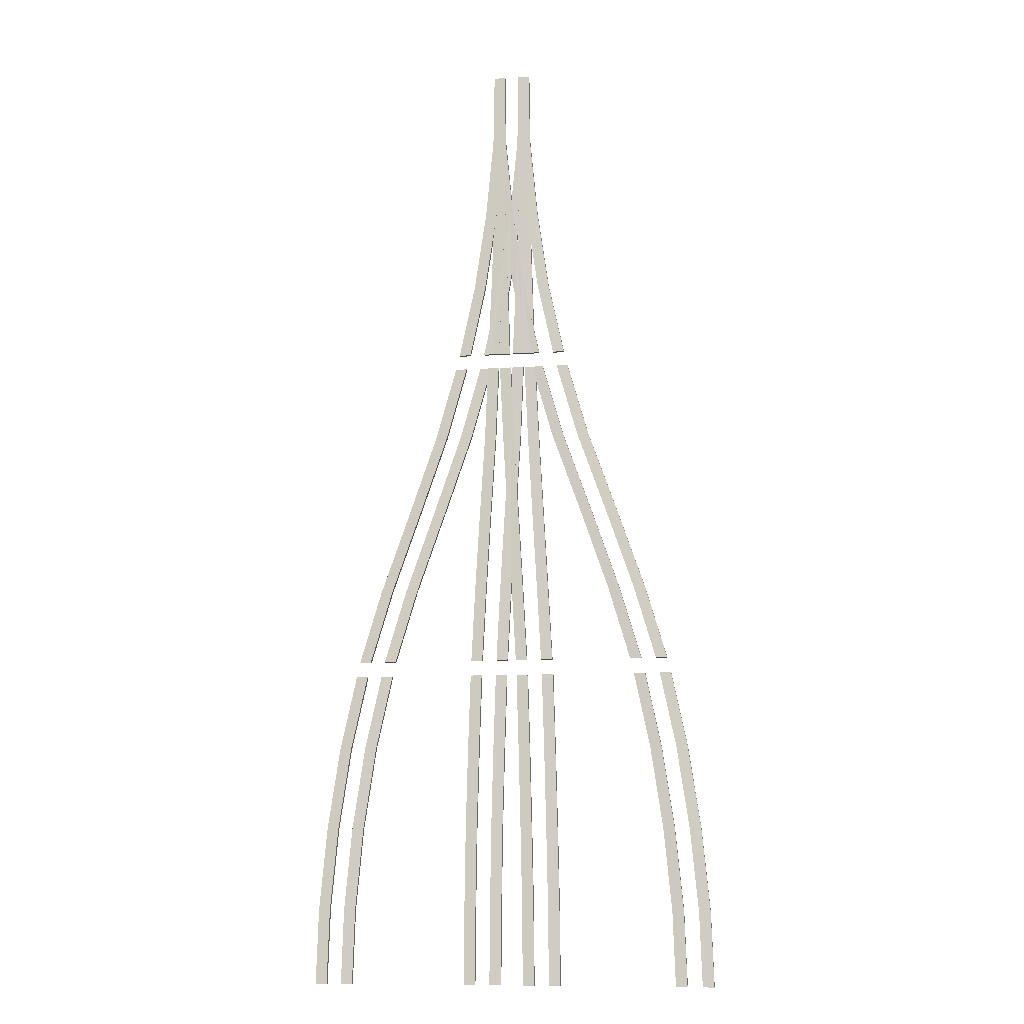
<metadata>
{"format":"obj","ext":"obj","renderer":"f3d","projection":"perspective","resolution":1024,"background":"white","views":[{"elev":-10.6,"azim":-170.5,"up":"+Z"}]}
</metadata>
<code>
v  49.22 8.06 2667
v  48.66 8.06 3150
v  123.6 6.06 3150
v  124.2 6.06 2667
v  48.66 -18.94 3150
v  123.6 -18.94 3150
v  124.2 -18.94 2667
v  13.58 8.06 1117
v  88.53 6.06 1117
v  88.53 -18.94 1117
v  13.58 -18.94 1117
v  27.41 -18.94 1600
v  27.41 8.06 1600
v  -123.4 6.06 2667
v  -123.9 6.06 3150
v  -48.97 8.06 3150
v  -48.41 8.06 2667
v  -123.9 -18.94 3150
v  -48.97 -18.94 3150
v  -48.41 -18.94 2667
v  -159 6.06 1117
v  -84.05 8.06 1117
v  -84.05 -18.94 1117
v  -159 -18.94 1117
v  -145.2 -18.94 1600
v  -145.2 6.06 1600
v  -15.3 8.06 533.5
v  7.635 8.06 1017
v  82.59 6.06 1017
v  59.65 6.06 533.5
v  7.635 -18.94 1017
v  82.59 -18.94 1017
v  59.65 -18.94 533.5
v  -102.6 8.06 -1015
v  -27.65 6.06 -1015
v  -27.65 -18.94 -1015
v  -102.6 -18.94 -1015
v  -75.88 -18.94 -533.2
v  -75.88 8.06 -533.2
v  -187.9 6.06 533.5
v  -164.9 6.06 1017
v  -89.99 8.06 1017
v  -112.9 8.06 533.5
v  -164.9 -18.94 1017
v  -89.99 -18.94 1017
v  -112.9 -18.94 533.5
v  -275.2 6.06 -1015
v  -200.2 8.06 -1015
v  -200.2 -18.94 -1015
v  -275.2 -18.94 -1015
v  -248.5 -18.94 -533.2
v  -248.5 6.06 -533.2
v  -121.6 8.06 -1600
v  -107.6 8.06 -1115
v  -32.64 6.06 -1115
v  -46.66 6.06 -1600
v  -107.6 -18.94 -1115
v  -32.64 -18.94 -1115
v  -46.66 -18.94 -1600
v  -147.9 8.06 -3148
v  -72.99 6.06 -3148
v  -72.99 -18.94 -3148
v  -147.9 -18.94 -3148
v  -144.9 -18.94 -2667
v  -144.9 8.06 -2667
v  -294.2 6.06 -1600
v  -280.2 6.06 -1115
v  -205.2 8.06 -1115
v  -219.2 8.06 -1600
v  -280.2 -18.94 -1115
v  -205.2 -18.94 -1115
v  -219.2 -18.94 -1600
v  -320.5 6.06 -3148
v  -245.6 8.06 -3148
v  -245.6 -18.94 -3148
v  -320.5 -18.94 -3148
v  -317.5 -18.94 -2667
v  -317.5 6.06 -2667
v  -0.9291 6.06 -533.2
v  -45.03 8.06 0.16
v  29.92 6.06 0.16
v  29.92 -18.94 0.16
v  -0.9291 -18.94 -533.2
v  -45.03 -18.94 0.16
v  -15.3 -18.94 533.5
v  -173.5 8.06 -533.2
v  -217.6 6.06 0.16
v  -142.7 8.06 0.16
v  -142.7 -18.94 0.16
v  -173.5 -18.94 -533.2
v  -217.6 -18.94 0.16
v  -187.9 -18.94 533.5
v  -59.27 6.06 -2133
v  -134.2 8.06 -2133
v  -59.27 -18.94 -2133
v  -121.6 -18.94 -1600
v  -231.9 8.06 -2133
v  -306.8 6.06 -2133
v  -231.9 -18.94 -2133
v  -294.2 -18.94 -1600
v  -134.2 -18.94 -2133
v  -306.8 -18.94 -2133
v  -69.95 6.06 -2667
v  -69.95 -18.94 -2667
v  -242.5 8.06 -2667
v  -242.5 -18.94 -2667
v  102.4 6.06 1600
v  102.4 -18.94 1600
v  44.24 -18.94 2133
v  44.24 8.06 2133
v  -70.22 8.06 1600
v  -70.22 -18.94 1600
v  -128.3 -18.94 2133
v  -128.3 6.06 2133
v  119.2 6.06 2133
v  119.2 -18.94 2133
v  -53.39 8.06 2133
v  -53.39 -18.94 2133
v  49.22 -18.94 2667
v  -123.4 -18.94 2667
v  -29.82 7.94 1600
v  -7.946 7.94 1117
v  -82.9 5.94 1117
v  -104.8 5.94 1600
v  -7.946 -19.06 1117
v  -82.9 -19.06 1117
v  -104.8 -19.06 1600
v  -48.88 7.94 3150
v  -123.8 5.94 3150
v  -123.8 -19.06 3150
v  -48.88 -19.06 3150
v  -49.61 -19.06 2667
v  -49.61 7.94 2667
v  142.8 5.94 1600
v  164.6 5.94 1117
v  89.68 7.94 1117
v  67.81 7.94 1600
v  164.6 -19.06 1117
v  89.68 -19.06 1117
v  67.81 -19.06 1600
v  123.7 5.94 3150
v  48.75 7.94 3150
v  48.75 -19.06 3150
v  123.7 -19.06 3150
v  123 -19.06 2667
v  123 5.94 2667
v  79.11 7.94 -533.2
v  103.9 7.94 -1015
v  28.92 5.94 -1015
v  4.161 5.94 -533.2
v  103.9 -19.06 -1015
v  28.92 -19.06 -1015
v  4.161 -19.06 -533.2
v  -5.963 7.94 1017
v  -80.91 5.94 1017
v  -80.91 -19.06 1017
v  -5.963 -19.06 1017
v  13.56 -19.06 533.5
v  13.56 7.94 533.5
v  251.7 5.94 -533.2
v  276.4 5.94 -1015
v  201.5 7.94 -1015
v  176.7 7.94 -533.2
v  276.4 -19.06 -1015
v  201.5 -19.06 -1015
v  176.7 -19.06 -533.2
v  166.6 5.94 1017
v  91.67 7.94 1017
v  91.67 -19.06 1017
v  166.6 -19.06 1017
v  186.1 -19.06 533.5
v  186.1 5.94 533.5
v  144.5 7.94 -2667
v  147.7 7.94 -3148
v  72.76 5.94 -3148
v  69.56 5.94 -2667
v  147.7 -19.06 -3148
v  72.76 -19.06 -3148
v  69.56 -19.06 -2667
v  107.8 7.94 -1115
v  32.89 5.94 -1115
v  32.89 -19.06 -1115
v  107.8 -19.06 -1115
v  123.7 -19.06 -1600
v  123.7 7.94 -1600
v  317.1 5.94 -2667
v  320.3 5.94 -3148
v  245.3 7.94 -3148
v  242.2 7.94 -2667
v  320.3 -19.06 -3148
v  245.3 -19.06 -3148
v  242.2 -19.06 -2667
v  280.4 5.94 -1115
v  205.5 7.94 -1115
v  205.5 -19.06 -1115
v  280.4 -19.06 -1115
v  296.3 -19.06 -1600
v  296.3 5.94 -1600
v  -61.39 5.94 533.5
v  47.43 7.94 0.16
v  -27.52 5.94 0.16
v  -27.52 -19.06 0.16
v  -61.39 -19.06 533.5
v  47.43 -19.06 0.16
v  79.11 -19.06 -533.2
v  111.2 7.94 533.5
v  220 5.94 0.16
v  145.1 7.94 0.16
v  145.1 -19.06 0.16
v  111.2 -19.06 533.5
v  220 -19.06 0.16
v  251.7 -19.06 -533.2
v  48.74 5.94 -1600
v  48.74 -19.06 -1600
v  137.6 -19.06 -2133
v  137.6 7.94 -2133
v  221.3 7.94 -1600
v  221.3 -19.06 -1600
v  310.2 -19.06 -2133
v  310.2 5.94 -2133
v  62.63 5.94 -2133
v  62.63 -19.06 -2133
v  235.2 7.94 -2133
v  235.2 -19.06 -2133
v  144.5 -19.06 -2667
v  317.1 -19.06 -2667
v  -123.6 5.94 2133
v  -48.67 7.94 2133
v  -123.6 -19.06 2133
v  -29.82 -19.06 1600
v  48.96 7.94 2133
v  123.9 5.94 2133
v  48.96 -19.06 2133
v  142.8 -19.06 1600
v  -48.67 -19.06 2133
v  123.9 -19.06 2133
v  -124.6 5.94 2667
v  -124.6 -19.06 2667
v  48.02 7.94 2667
v  48.02 -19.06 2667
v  42.74 8.06 2667
v  48.66 8.06 3150
v  123.6 6.06 3150
v  117.7 6.06 2667
v  48.66 -18.94 3150
v  123.6 -18.94 3150
v  117.7 -18.94 2667
v  -191.6 8.06 1117
v  -116.7 6.06 1117
v  -116.7 -18.94 1117
v  -191.6 -18.94 1117
v  -85.88 -18.94 1600
v  -85.88 8.06 1600
v  -129.8 6.06 2667
v  -123.9 6.06 3150
v  -48.97 8.06 3150
v  -54.89 8.06 2667
v  -123.9 -18.94 3150
v  -48.97 -18.94 3150
v  -54.89 -18.94 2667
v  -364.2 6.06 1117
v  -289.3 8.06 1117
v  -289.3 -18.94 1117
v  -364.2 -18.94 1117
v  -258.5 -18.94 1600
v  -258.5 6.06 1600
v  -355.9 8.06 533.5
v  -216.9 8.06 1017
v  -142 6.06 1017
v  -280.9 6.06 533.5
v  -216.9 -18.94 1017
v  -142 -18.94 1017
v  -280.9 -18.94 533.5
v  -875.3 8.06 -1015
v  -800.4 6.06 -1015
v  -800.4 -18.94 -1015
v  -875.3 -18.94 -1015
v  -731.6 -18.94 -533.2
v  -731.6 8.06 -533.2
v  -528.5 6.06 533.5
v  -389.5 6.06 1017
v  -314.6 8.06 1017
v  -453.5 8.06 533.5
v  -389.5 -18.94 1017
v  -314.6 -18.94 1017
v  -453.5 -18.94 533.5
v  -1048 6.06 -1015
v  -973 8.06 -1015
v  -973 -18.94 -1015
v  -1048 -18.94 -1015
v  -904.2 -18.94 -533.2
v  -904.2 6.06 -533.2
v  -1001 8.06 -1600
v  -899.1 8.06 -1115
v  -824.1 6.06 -1115
v  -926.3 6.06 -1600
v  -899.1 -18.94 -1115
v  -824.1 -18.94 -1115
v  -926.3 -18.94 -1600
v  -1148 8.06 -3148
v  -1073 6.06 -3148
v  -1073 -18.94 -3148
v  -1148 -18.94 -3148
v  -1132 -18.94 -2667
v  -1132 8.06 -2667
v  -1174 6.06 -1600
v  -1072 6.06 -1115
v  -996.7 8.06 -1115
v  -1099 8.06 -1600
v  -1072 -18.94 -1115
v  -996.7 -18.94 -1115
v  -1099 -18.94 -1600
v  -1321 6.06 -3148
v  -1246 8.06 -3148
v  -1246 -18.94 -3148
v  -1321 -18.94 -3148
v  -1305 -18.94 -2667
v  -1305 6.06 -2667
v  -656.6 6.06 -533.2
v  -546.7 8.06 0.16
v  -471.8 6.06 0.16
v  -471.8 -18.94 0.16
v  -656.6 -18.94 -533.2
v  -546.7 -18.94 0.16
v  -355.9 -18.94 533.5
v  -829.2 8.06 -533.2
v  -719.3 6.06 0.16
v  -644.3 8.06 0.16
v  -644.3 -18.94 0.16
v  -829.2 -18.94 -533.2
v  -719.3 -18.94 0.16
v  -528.5 -18.94 533.5
v  -1006 6.06 -2133
v  -1080 8.06 -2133
v  -1006 -18.94 -2133
v  -1001 -18.94 -1600
v  -1178 8.06 -2133
v  -1253 6.06 -2133
v  -1178 -18.94 -2133
v  -1174 -18.94 -1600
v  -1080 -18.94 -2133
v  -1253 -18.94 -2133
v  -1057 6.06 -2667
v  -1057 -18.94 -2667
v  -1230 8.06 -2667
v  -1230 -18.94 -2667
v  -10.93 6.06 1600
v  -10.93 -18.94 1600
v  -8.307 -18.94 2133
v  -8.307 8.06 2133
v  -183.5 8.06 1600
v  -183.5 -18.94 1600
v  -180.9 -18.94 2133
v  -180.9 6.06 2133
v  66.64 6.06 2133
v  66.64 -18.94 2133
v  -105.9 8.06 2133
v  -105.9 -18.94 2133
v  42.74 -18.94 2667
v  -129.8 -18.94 2667
v  89.76 7.94 1600
v  193.7 7.94 1117
v  118.8 5.94 1117
v  14.81 5.94 1600
v  193.7 -19.06 1117
v  118.8 -19.06 1117
v  14.81 -19.06 1600
v  -48.97 8.06 3150
v  -123.9 6.06 3150
v  -123.9 -18.94 3150
v  -48.97 -18.94 3150
v  -41.21 -19.06 2667
v  -41.21 7.94 2667
v  262.3 5.94 1600
v  366.3 5.94 1117
v  291.4 7.94 1117
v  187.4 7.94 1600
v  366.3 -19.06 1117
v  291.4 -19.06 1117
v  187.4 -19.06 1600
v  123.6 6.06 3150
v  48.66 8.06 3150
v  48.66 -18.94 3150
v  123.6 -18.94 3150
v  131.4 -19.06 2667
v  131.4 5.94 2667
v  730.1 7.94 -533.2
v  875.4 7.94 -1015
v  800.5 5.94 -1015
v  655.2 5.94 -533.2
v  875.4 -19.06 -1015
v  800.5 -19.06 -1015
v  655.2 -19.06 -533.2
v  219.7 7.94 1017
v  144.8 5.94 1017
v  144.8 -19.06 1017
v  219.7 -19.06 1017
v  356.2 -19.06 533.5
v  356.2 7.94 533.5
v  902.7 5.94 -533.2
v  1048 5.94 -1015
v  973 7.94 -1015
v  827.8 7.94 -533.2
v  1048 -19.06 -1015
v  973 -19.06 -1015
v  827.8 -19.06 -533.2
v  392.3 5.94 1017
v  317.3 7.94 1017
v  317.3 -19.06 1017
v  392.3 -19.06 1017
v  528.7 -19.06 533.5
v  528.7 5.94 533.5
v  1133 7.94 -2667
v  1148 7.94 -3148
v  1073 5.94 -3148
v  1058 5.94 -2667
v  1148 -19.06 -3148
v  1073 -19.06 -3148
v  1058 -19.06 -2667
v  896.7 7.94 -1115
v  821.7 5.94 -1115
v  821.7 -19.06 -1115
v  896.7 -19.06 -1115
v  1004 -19.06 -1600
v  1004 7.94 -1600
v  1306 5.94 -2667
v  1320 5.94 -3148
v  1245 7.94 -3148
v  1231 7.94 -2667
v  1320 -19.06 -3148
v  1245 -19.06 -3148
v  1231 -19.06 -2667
v  1069 5.94 -1115
v  994.3 7.94 -1115
v  994.3 -19.06 -1115
v  1069 -19.06 -1115
v  1177 -19.06 -1600
v  1177 5.94 -1600
v  281.2 5.94 533.5
v  541.6 7.94 0.16
v  466.6 5.94 0.16
v  466.6 -19.06 0.16
v  281.2 -19.06 533.5
v  541.6 -19.06 0.16
v  730.1 -19.06 -533.2
v  453.8 7.94 533.5
v  714.1 5.94 0.16
v  639.2 7.94 0.16
v  639.2 -19.06 0.16
v  453.8 -19.06 533.5
v  714.1 -19.06 0.16
v  902.7 -19.06 -533.2
v  929.4 5.94 -1600
v  929.4 -19.06 -1600
v  1084 -19.06 -2133
v  1084 7.94 -2133
v  1102 7.94 -1600
v  1102 -19.06 -1600
v  1257 -19.06 -2133
v  1257 5.94 -2133
v  1009 5.94 -2133
v  1009 -19.06 -2133
v  1182 7.94 -2133
v  1182 -19.06 -2133
v  1133 -19.06 -2667
v  1306 -19.06 -2667
v  -65.06 5.94 2133
v  9.886 7.94 2133
v  -65.06 -19.06 2133
v  89.76 -19.06 1600
v  107.5 7.94 2133
v  182.5 5.94 2133
v  107.5 -19.06 2133
v  262.3 -19.06 1600
v  9.886 -19.06 2133
v  182.5 -19.06 2133
v  -116.2 5.94 2667
v  -116.2 -19.06 2667
v  56.42 7.94 2667
v  56.42 -19.06 2667
o Boosted_Rail_Single_Merge
g Boosted_Rail_Single_Merge
f 1 2 3
f 3 4 1
f 3 2 5
f 5 6 3
f 7 4 3
f 3 6 7
f 8 9 10
f 10 11 8
f 8 11 12
f 12 13 8
f 14 15 16
f 16 17 14
f 16 15 18
f 18 19 16
f 20 17 16
f 16 19 20
f 21 22 23
f 23 24 21
f 21 24 25
f 25 26 21
f 27 28 29
f 29 30 27
f 29 28 31
f 31 32 29
f 29 32 33
f 33 30 29
f 34 35 36
f 36 37 34
f 34 37 38
f 38 39 34
f 40 41 42
f 42 43 40
f 42 41 44
f 44 45 42
f 42 45 46
f 46 43 42
f 47 48 49
f 49 50 47
f 47 50 51
f 51 52 47
f 53 54 55
f 55 56 53
f 55 54 57
f 57 58 55
f 55 58 59
f 59 56 55
f 60 61 62
f 62 63 60
f 60 63 64
f 64 65 60
f 66 67 68
f 68 69 66
f 68 67 70
f 70 71 68
f 68 71 72
f 72 69 68
f 73 74 75
f 75 76 73
f 73 76 77
f 77 78 73
f 79 39 80
f 80 81 79
f 81 82 83
f 83 79 81
f 80 84 85
f 85 27 80
f 86 52 87
f 87 88 86
f 88 89 90
f 90 86 88
f 87 91 92
f 92 40 87
f 39 38 84
f 84 80 39
f 52 51 91
f 91 87 52
f 39 79 35
f 35 34 39
f 79 83 36
f 36 35 79
f 52 86 48
f 48 47 52
f 86 90 49
f 49 48 86
f 93 94 53
f 53 56 93
f 56 59 95
f 95 93 56
f 53 96 57
f 57 54 53
f 97 98 66
f 66 69 97
f 69 72 99
f 99 97 69
f 66 100 70
f 70 67 66
f 94 101 96
f 96 53 94
f 98 102 100
f 100 66 98
f 103 65 94
f 94 93 103
f 93 95 104
f 104 103 93
f 105 78 98
f 98 97 105
f 97 99 106
f 106 105 97
f 65 64 101
f 101 94 65
f 78 77 102
f 102 98 78
f 65 103 61
f 61 60 65
f 103 104 62
f 62 61 103
f 78 105 74
f 74 73 78
f 105 106 75
f 75 74 105
f 81 80 27
f 27 30 81
f 30 33 82
f 82 81 30
f 88 87 40
f 40 43 88
f 43 46 89
f 89 88 43
f 27 85 31
f 31 28 27
f 40 92 44
f 44 41 40
f 13 107 9
f 9 8 13
f 107 108 10
f 10 9 107
f 13 12 109
f 109 110 13
f 26 111 22
f 22 21 26
f 23 22 111
f 111 112 23
f 26 25 113
f 113 114 26
f 107 13 110
f 110 115 107
f 115 116 108
f 108 107 115
f 111 26 114
f 114 117 111
f 117 118 112
f 112 111 117
f 110 109 119
f 119 1 110
f 114 113 120
f 120 14 114
f 115 110 1
f 1 4 115
f 116 115 4
f 4 7 116
f 117 114 14
f 14 17 117
f 118 117 17
f 17 20 118
f 1 119 5
f 5 2 1
f 14 120 18
f 18 15 14
f 121 122 123
f 123 124 121
f 123 122 125
f 125 126 123
f 123 126 127
f 127 124 123
f 128 129 130
f 130 131 128
f 132 133 128
f 128 131 132
f 134 135 136
f 136 137 134
f 136 135 138
f 138 139 136
f 136 139 140
f 140 137 136
f 141 142 143
f 143 144 141
f 145 146 141
f 141 144 145
f 147 148 149
f 149 150 147
f 149 148 151
f 151 152 149
f 149 152 153
f 153 150 149
f 154 155 156
f 156 157 154
f 154 157 158
f 158 159 154
f 160 161 162
f 162 163 160
f 162 161 164
f 164 165 162
f 162 165 166
f 166 163 162
f 167 168 169
f 169 170 167
f 167 170 171
f 171 172 167
f 173 174 175
f 175 176 173
f 175 174 177
f 177 178 175
f 175 178 179
f 179 176 175
f 180 181 182
f 182 183 180
f 180 183 184
f 184 185 180
f 186 187 188
f 188 189 186
f 188 187 190
f 190 191 188
f 188 191 192
f 192 189 188
f 193 194 195
f 195 196 193
f 193 196 197
f 197 198 193
f 199 159 200
f 200 201 199
f 201 202 203
f 203 199 201
f 200 204 205
f 205 147 200
f 206 172 207
f 207 208 206
f 208 209 210
f 210 206 208
f 207 211 212
f 212 160 207
f 201 200 147
f 147 150 201
f 150 153 202
f 202 201 150
f 208 207 160
f 160 163 208
f 163 166 209
f 209 208 163
f 147 205 151
f 151 148 147
f 160 212 164
f 164 161 160
f 185 213 181
f 181 180 185
f 213 214 182
f 182 181 213
f 185 184 215
f 215 216 185
f 198 217 194
f 194 193 198
f 217 218 195
f 195 194 217
f 198 197 219
f 219 220 198
f 213 185 216
f 216 221 213
f 221 222 214
f 214 213 221
f 217 198 220
f 220 223 217
f 223 224 218
f 218 217 223
f 216 215 225
f 225 173 216
f 220 219 226
f 226 186 220
f 221 216 173
f 173 176 221
f 176 179 222
f 222 221 176
f 223 220 186
f 186 189 223
f 189 192 224
f 224 223 189
f 173 225 177
f 177 174 173
f 186 226 190
f 190 187 186
f 159 158 204
f 204 200 159
f 172 171 211
f 211 207 172
f 159 199 155
f 155 154 159
f 199 203 156
f 156 155 199
f 172 206 168
f 168 167 172
f 206 210 169
f 169 168 206
f 227 228 121
f 121 124 227
f 124 127 229
f 229 227 124
f 121 230 125
f 125 122 121
f 231 232 134
f 134 137 231
f 137 140 233
f 233 231 137
f 134 234 138
f 138 135 134
f 228 235 230
f 230 121 228
f 232 236 234
f 234 134 232
f 237 133 228
f 228 227 237
f 227 229 238
f 238 237 227
f 239 146 232
f 232 231 239
f 231 233 240
f 240 239 231
f 235 228 133
f 133 132 235
f 236 232 146
f 146 145 236
f 133 237 129
f 129 128 133
f 237 238 130
f 130 129 237
f 146 239 142
f 142 141 146
f 239 240 143
f 143 142 239
f 241 242 243
f 243 244 241
f 243 242 245
f 245 246 243
f 247 244 243
f 243 246 247
f 248 249 250
f 250 251 248
f 248 251 252
f 252 253 248
f 254 255 256
f 256 257 254
f 256 255 258
f 258 259 256
f 260 257 256
f 256 259 260
f 261 262 263
f 263 264 261
f 261 264 265
f 265 266 261
f 267 268 269
f 269 270 267
f 269 268 271
f 271 272 269
f 269 272 273
f 273 270 269
f 274 275 276
f 276 277 274
f 274 277 278
f 278 279 274
f 280 281 282
f 282 283 280
f 282 281 284
f 284 285 282
f 282 285 286
f 286 283 282
f 287 288 289
f 289 290 287
f 287 290 291
f 291 292 287
f 293 294 295
f 295 296 293
f 295 294 297
f 297 298 295
f 295 298 299
f 299 296 295
f 300 301 302
f 302 303 300
f 300 303 304
f 304 305 300
f 306 307 308
f 308 309 306
f 308 307 310
f 310 311 308
f 308 311 312
f 312 309 308
f 313 314 315
f 315 316 313
f 313 316 317
f 317 318 313
f 319 279 320
f 320 321 319
f 321 322 323
f 323 319 321
f 320 324 325
f 325 267 320
f 326 292 327
f 327 328 326
f 328 329 330
f 330 326 328
f 327 331 332
f 332 280 327
f 279 278 324
f 324 320 279
f 292 291 331
f 331 327 292
f 279 319 275
f 275 274 279
f 319 323 276
f 276 275 319
f 292 326 288
f 288 287 292
f 326 330 289
f 289 288 326
f 333 334 293
f 293 296 333
f 296 299 335
f 335 333 296
f 293 336 297
f 297 294 293
f 337 338 306
f 306 309 337
f 309 312 339
f 339 337 309
f 306 340 310
f 310 307 306
f 334 341 336
f 336 293 334
f 338 342 340
f 340 306 338
f 343 305 334
f 334 333 343
f 333 335 344
f 344 343 333
f 345 318 338
f 338 337 345
f 337 339 346
f 346 345 337
f 305 304 341
f 341 334 305
f 318 317 342
f 342 338 318
f 305 343 301
f 301 300 305
f 343 344 302
f 302 301 343
f 318 345 314
f 314 313 318
f 345 346 315
f 315 314 345
f 321 320 267
f 267 270 321
f 270 273 322
f 322 321 270
f 328 327 280
f 280 283 328
f 283 286 329
f 329 328 283
f 267 325 271
f 271 268 267
f 280 332 284
f 284 281 280
f 253 347 249
f 249 248 253
f 347 348 250
f 250 249 347
f 253 252 349
f 349 350 253
f 266 351 262
f 262 261 266
f 263 262 351
f 351 352 263
f 266 265 353
f 353 354 266
f 347 253 350
f 350 355 347
f 355 356 348
f 348 347 355
f 351 266 354
f 354 357 351
f 357 358 352
f 352 351 357
f 350 349 359
f 359 241 350
f 354 353 360
f 360 254 354
f 355 350 241
f 241 244 355
f 356 355 244
f 244 247 356
f 357 354 254
f 254 257 357
f 358 357 257
f 257 260 358
f 241 359 245
f 245 242 241
f 254 360 258
f 258 255 254
f 361 362 363
f 363 364 361
f 363 362 365
f 365 366 363
f 363 366 367
f 367 364 363
f 368 369 370
f 370 371 368
f 372 373 368
f 368 371 372
f 374 375 376
f 376 377 374
f 376 375 378
f 378 379 376
f 376 379 380
f 380 377 376
f 381 382 383
f 383 384 381
f 385 386 381
f 381 384 385
f 387 388 389
f 389 390 387
f 389 388 391
f 391 392 389
f 389 392 393
f 393 390 389
f 394 395 396
f 396 397 394
f 394 397 398
f 398 399 394
f 400 401 402
f 402 403 400
f 402 401 404
f 404 405 402
f 402 405 406
f 406 403 402
f 407 408 409
f 409 410 407
f 407 410 411
f 411 412 407
f 413 414 415
f 415 416 413
f 415 414 417
f 417 418 415
f 415 418 419
f 419 416 415
f 420 421 422
f 422 423 420
f 420 423 424
f 424 425 420
f 426 427 428
f 428 429 426
f 428 427 430
f 430 431 428
f 428 431 432
f 432 429 428
f 433 434 435
f 435 436 433
f 433 436 437
f 437 438 433
f 439 399 440
f 440 441 439
f 441 442 443
f 443 439 441
f 440 444 445
f 445 387 440
f 446 412 447
f 447 448 446
f 448 449 450
f 450 446 448
f 447 451 452
f 452 400 447
f 441 440 387
f 387 390 441
f 390 393 442
f 442 441 390
f 448 447 400
f 400 403 448
f 403 406 449
f 449 448 403
f 387 445 391
f 391 388 387
f 400 452 404
f 404 401 400
f 425 453 421
f 421 420 425
f 453 454 422
f 422 421 453
f 425 424 455
f 455 456 425
f 438 457 434
f 434 433 438
f 457 458 435
f 435 434 457
f 438 437 459
f 459 460 438
f 453 425 456
f 456 461 453
f 461 462 454
f 454 453 461
f 457 438 460
f 460 463 457
f 463 464 458
f 458 457 463
f 456 455 465
f 465 413 456
f 460 459 466
f 466 426 460
f 461 456 413
f 413 416 461
f 416 419 462
f 462 461 416
f 463 460 426
f 426 429 463
f 429 432 464
f 464 463 429
f 413 465 417
f 417 414 413
f 426 466 430
f 430 427 426
f 399 398 444
f 444 440 399
f 412 411 451
f 451 447 412
f 399 439 395
f 395 394 399
f 439 443 396
f 396 395 439
f 412 446 408
f 408 407 412
f 446 450 409
f 409 408 446
f 467 468 361
f 361 364 467
f 364 367 469
f 469 467 364
f 361 470 365
f 365 362 361
f 471 472 374
f 374 377 471
f 377 380 473
f 473 471 377
f 374 474 378
f 378 375 374
f 468 475 470
f 470 361 468
f 472 476 474
f 474 374 472
f 477 373 468
f 468 467 477
f 467 469 478
f 478 477 467
f 479 386 472
f 472 471 479
f 471 473 480
f 480 479 471
f 475 468 373
f 373 372 475
f 476 472 386
f 386 385 476
f 373 477 369
f 369 368 373
f 477 478 370
f 370 369 477
f 386 479 382
f 382 381 386
f 479 480 383
f 383 382 479

</code>
